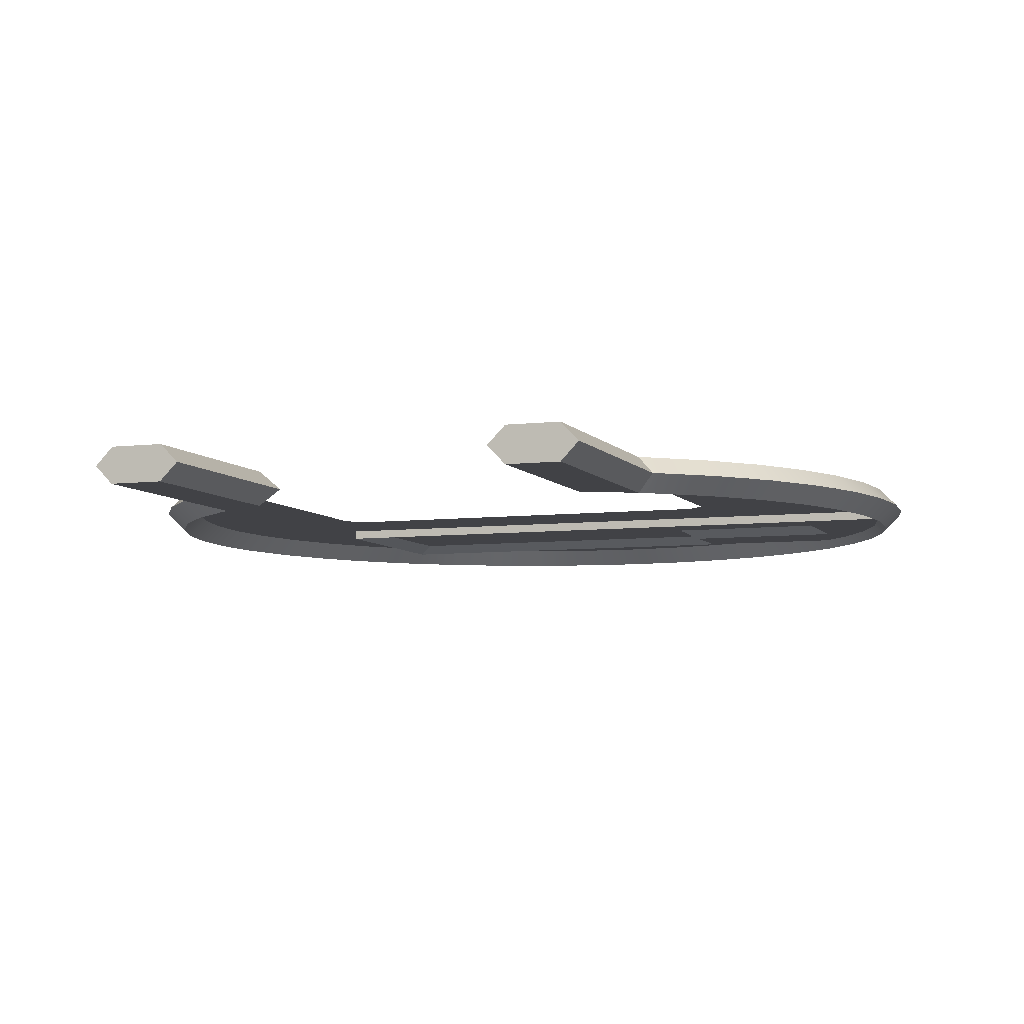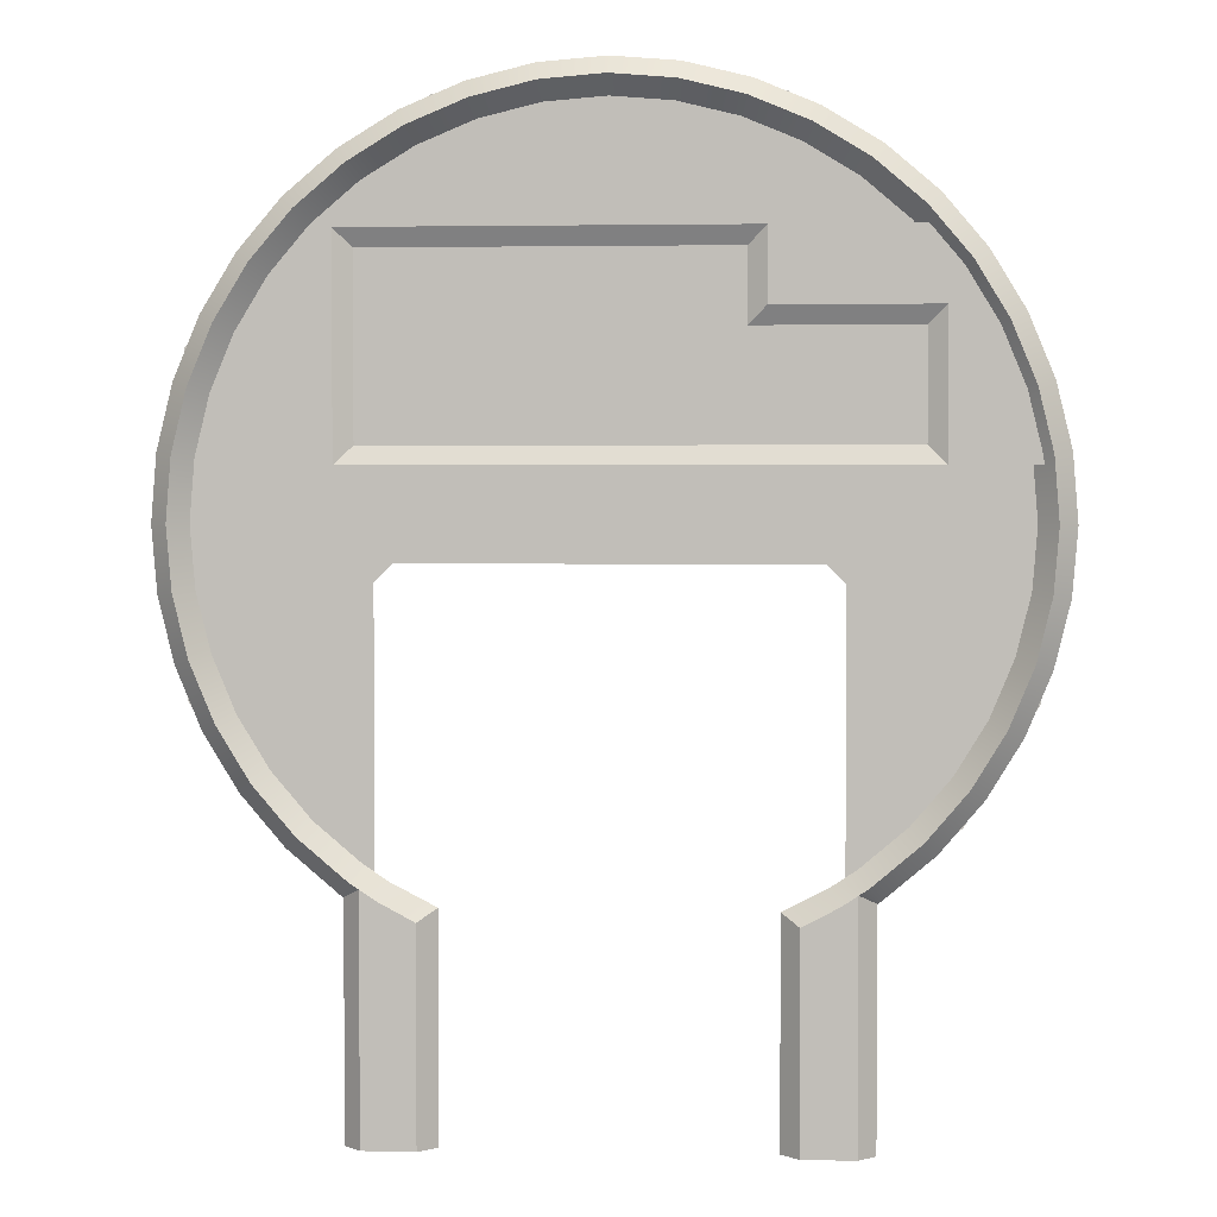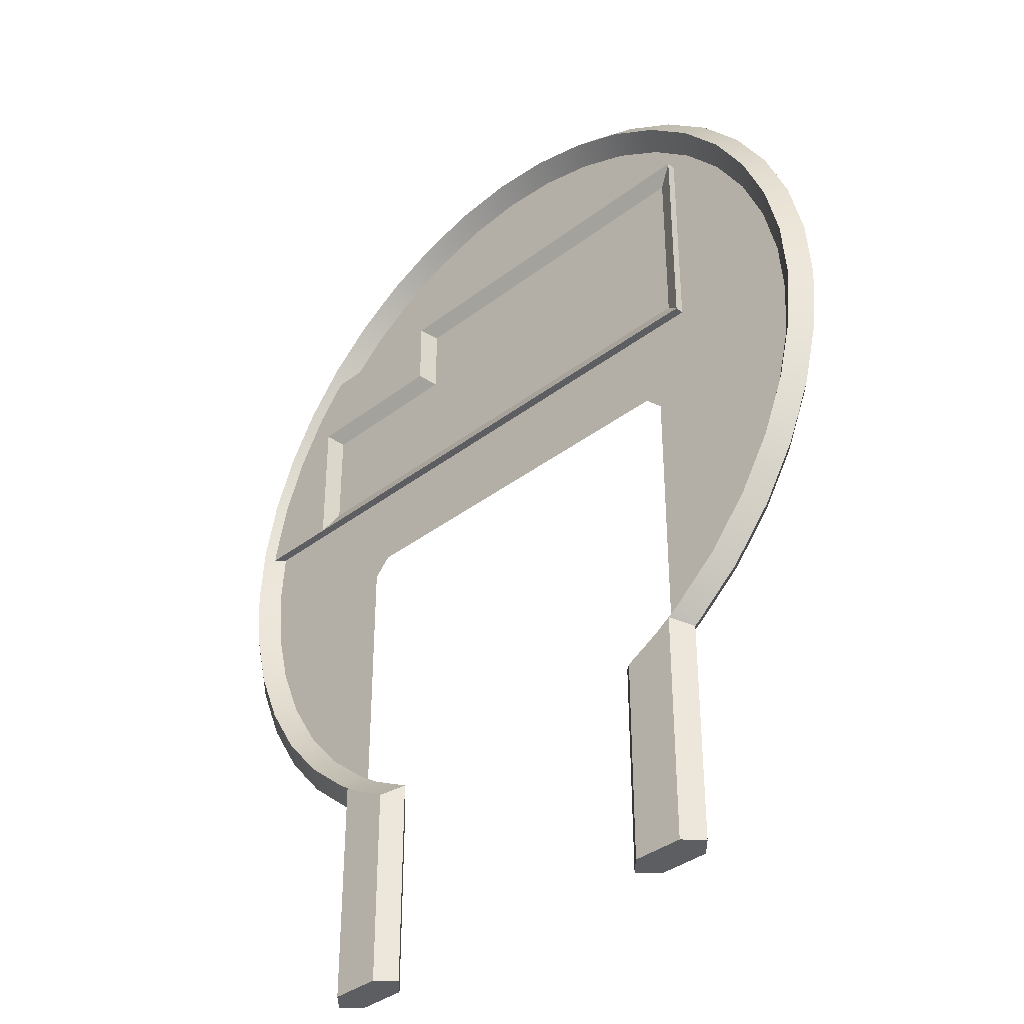
<metadata>
{"format":"obj","ext":"obj","renderer":"f3d","projection":"perspective","resolution":1024,"background":"white","views":[{"elev":-6.6,"azim":20.0,"up":"+Z"},{"elev":2.8,"azim":4.7,"up":"+Y"},{"elev":-37.3,"azim":-135.5,"up":"+Y"}]}
</metadata>
<code>
o GOAL
v 0.874 1.4e-05 1e-05
v 0.974 1.4e-05 -0.1
v 0.974 1.4e-05 0.1
v 1.266 0.000159 -0.1
v 1.266 0.000159 0.1
v 1.362 0.000156 0
v 1.362 1.287 0
v 1.362 0.000156 0
v 1.266 1.344 -0.1
v 1.266 0.000159 -0.1
v 0.974 1.176 0.1
v 0.874 1.24 0
v 0.974 1.4e-05 0.1
v 0.874 1.4e-05 1e-05
v 1.266 1.344 0.1
v 1.266 0.000159 0.1
v 1.362 1.287 0
v 1.362 0.000156 0
v 0.874 1.24 0
v 0.974 1.176 -0.1
v 0.874 1.4e-05 1e-05
v 0.974 1.4e-05 -0.1
v -1.266 1.344 -0.1
v -1.175 1.283 -0.1
v -1.266 0.000159 -0.1
v -0.974 1.176 -0.1
v -0.974 1.4e-05 -0.1
v -1.266 1.344 -0.1
v -1.266 0.000159 -0.1
v -1.362 1.287 0
v -1.362 0.000156 -0
v -0.974 1.4e-05 0.1
v -0.874 1.4e-05 1e-05
v -0.974 1.176 0.1
v -0.874 1.24 0
v -1.362 1.287 0
v -1.362 0.000156 -0
v -1.266 1.344 0.1
v -1.266 0.000159 0.1
v -0.874 1.4e-05 1e-05
v -0.974 1.4e-05 -0.1
v -0.874 1.24 0
v -0.974 1.176 -0.1
v -0.974 1.4e-05 0.1
v -0.974 1.176 0.1
v -1.266 0.000159 0.1
v -1.175 1.283 0.1
v -1.266 1.344 0.1
v -1.266 0.000159 0.1
v -1.362 0.000156 -0
v -1.266 0.000159 -0.1
v -0.974 1.4e-05 0.1
v -0.974 1.4e-05 -0.1
v -0.874 1.4e-05 1e-05
v 1.175 1.283 -0.1
v 1.266 1.344 -0.1
v 1.266 0.000159 -0.1
v 0.974 1.176 -0.1
v 0.974 1.4e-05 -0.1
v 0.974 1.176 0.1
v 0.974 1.4e-05 0.1
v 1.266 0.000159 0.1
v 1.175 1.283 0.1
v 1.266 1.344 0.1
v -1.381 1.3 0
v -1.322 1.381 0.1
v -1.591 1.609 0.1
v -1.662 1.538 -0
v -1.819 1.878 0.1
v -1.9 1.819 0
v -2.002 2.179 0.1
v -2.092 2.134 0
v -2.138 2.506 0.1
v -2.233 2.475 0
v -2.221 2.849 0.1
v -2.32 2.833 0
v -2.25 3.2 0.1
v -2.35 3.2 0
v -2.221 3.551 0.1
v -2.32 3.567 0
v -2.138 3.894 0.1
v -2.233 3.925 0
v -2.002 4.221 0.1
v -2.092 4.266 0
v -1.819 4.522 0.1
v -1.9 4.581 0
v -1.591 4.791 0.1
v -1.662 4.862 1e-06
v -1.322 5.019 0.1
v -1.381 5.1 1e-06
v -1.021 5.202 0.1
v -1.066 5.292 1e-06
v -0.6942 5.338 0.1
v -0.7254 5.433 1e-06
v -0.3512 5.421 0.1
v -0.3673 5.52 1e-06
v -0 5.45 0.1
v 0 5.55 1e-06
v 0.3512 5.421 0.1
v 0.3673 5.52 1e-06
v 0.6942 5.338 0.1
v 0.7254 5.433 1e-06
v 1.021 5.202 0.1
v 1.066 5.292 1e-06
v 1.322 5.019 0.1
v 1.381 5.1 1e-06
v 1.591 4.791 0.1
v 1.662 4.862 1e-06
v 1.819 4.522 0.1
v 1.9 4.581 1e-06
v 2.002 4.221 0.1
v 2.092 4.266 1e-06
v 2.138 3.894 0.1
v 2.233 3.925 1e-06
v 2.221 3.551 0.1
v 2.32 3.567 1e-06
v 2.25 3.2 0.1
v 2.35 3.2 1e-06
v 2.221 2.849 0.1
v 2.32 2.833 0
v 2.138 2.506 0.1
v 2.233 2.475 0
v 2.002 2.179 0.1
v 2.092 2.134 0
v 1.819 1.878 0.1
v 1.9 1.819 0
v 1.591 1.609 0.1
v 1.662 1.538 0
v 1.322 1.381 0.1
v 1.381 1.3 0
v 1.266 1.344 0.1
v 1.362 1.287 0
v -1.322 1.381 -0.1
v -1.381 1.3 0
v -1.662 1.538 -0
v -1.591 1.609 -0.1
v -1.9 1.819 0
v -1.819 1.878 -0.1
v -2.092 2.134 0
v -2.002 2.179 -0.1
v -2.233 2.475 0
v -2.138 2.506 -0.1
v -2.32 2.833 0
v -2.221 2.849 -0.1
v -2.35 3.2 0
v -2.25 3.2 -0.1
v -2.32 3.567 0
v -2.221 3.551 -0.1
v -2.233 3.925 0
v -2.138 3.894 -0.1
v -2.092 4.266 0
v -2.002 4.221 -0.1
v -1.9 4.581 0
v -1.819 4.522 -0.1
v -1.662 4.862 1e-06
v -1.591 4.791 -0.1
v -1.381 5.1 1e-06
v -1.322 5.019 -0.1
v -1.066 5.292 1e-06
v -1.021 5.202 -0.1
v -0.7254 5.433 1e-06
v -0.6942 5.338 -0.1
v -0.3673 5.52 1e-06
v -0.3512 5.421 -0.1
v 0 5.55 1e-06
v 0 5.45 -0.1
v 0.3673 5.52 1e-06
v 0.3512 5.421 -0.1
v 0.7254 5.433 1e-06
v 0.6942 5.338 -0.1
v 1.066 5.292 1e-06
v 1.021 5.202 -0.1
v 1.381 5.1 1e-06
v 1.322 5.019 -0.1
v 1.662 4.862 1e-06
v 1.591 4.791 -0.1
v 1.9 4.581 1e-06
v 1.819 4.522 -0.1
v 2.092 4.266 1e-06
v 2.002 4.221 -0.1
v 2.233 3.925 1e-06
v 2.138 3.894 -0.1
v 2.32 3.567 1e-06
v 2.221 3.551 -0.1
v 2.35 3.2 1e-06
v 2.25 3.2 -0.1
v 2.32 2.833 0
v 2.221 2.849 -0.1
v 2.233 2.475 0
v 2.138 2.506 -0.1
v 2.092 2.134 0
v 2.002 2.179 -0.1
v 1.9 1.819 0
v 1.819 1.878 -0.1
v 1.662 1.538 0
v 1.591 1.609 -0.1
v 1.381 1.3 0
v 1.322 1.381 -0.1
v 1.362 1.287 0
v 1.266 1.344 -0.1
v 1.958 4.198 -0.05
v 2.03 4.041 -0.05
v 1.7 4.3 -0.05
v 2.09 3.879 -0.05
v 1.7 3.5 -0.05
v 1.672 4.629 -0.05
v 1.779 4.493 -0.05
v 1.7 4.3 -0.05
v 1.874 4.349 -0.05
v 1.958 4.198 -0.05
v 2.177 3.5 0.05
v 2.172 3.543 0.05
v 1.7 3.5 0.05
v 2.138 3.712 0.05
v 2.09 3.879 0.05
v -1.3 3.6 1e-06
v 1.6 3.6 1e-06
v -1.4 3.5 -0.05
v 1.7 3.5 -0.05
v -1.3 4.6 1e-06
v -1.3 3.6 1e-06
v -1.4 4.7 -0.05
v -1.4 3.5 -0.05
v 0.7 4.6 1e-06
v -1.3 4.6 1e-06
v 0.8 4.7 -0.05
v -1.4 4.7 -0.05
v 1.6 4.2 1e-06
v 0.7 4.2 1e-06
v 1.7 4.3 -0.05
v 0.8 4.3 -0.05
v 1.6 3.6 1e-06
v 1.6 4.2 1e-06
v 1.7 3.5 -0.05
v 1.7 4.3 -0.05
v 0.7 4.2 1e-06
v 0.7 4.6 1e-06
v 0.8 4.3 -0.05
v 0.8 4.7 -0.05
v -1.4 4.7 -0.05
v -1.4 3.5 -0.05
v -1.4 4.7 0.05
v -1.4 3.5 0.05
v 0.8 4.7 0.05
v -1.4 4.7 0.05
v 0.7 4.6 1e-06
v -1.3 4.6 1e-06
v 0.8 4.3 0.05
v 0.8 4.7 0.05
v 0.7 4.2 1e-06
v 0.7 4.6 1e-06
v 1.7 4.3 0.05
v 0.8 4.3 0.05
v 1.6 4.2 1e-06
v 0.7 4.2 1e-06
v 1.7 3.5 0.05
v 1.7 4.3 0.05
v 1.6 3.6 1e-06
v 1.6 4.2 1e-06
v -1.4 3.5 0.05
v 1.7 3.5 0.05
v -1.3 3.6 1e-06
v 1.6 3.6 1e-06
v -1.4 4.7 0.05
v -1.4 3.5 0.05
v -1.3 4.6 1e-06
v -1.3 3.6 1e-06
v -1.123 1.369 0
v -0.874 1.24 0
v -1.175 1.283 -0.1
v -0.974 1.176 -0.1
v -1.381 1.3 0
v -1.362 1.287 0
v -1.322 1.381 0.1
v -1.266 1.344 0.1
v -1.322 1.381 -0.1
v -1.266 1.344 -0.1
v -1.381 1.3 0
v -1.362 1.287 0
v 1.123 1.369 0
v 1.322 1.381 0.1
v 1.264 1.462 0
v 1.591 1.609 0.1
v 1.52 1.68 0
v 1.819 1.878 0.1
v 1.738 1.936 0
v 2.002 2.179 0.1
v 1.913 2.225 0
v 2.138 2.506 0.1
v 2.043 2.537 0
v 2.221 2.849 0.1
v 2.123 2.865 0
v 2.25 3.2 0.1
v 2.15 3.2 1e-06
v 2.221 3.551 0.1
v 2.123 3.535 1e-06
v 2.138 3.894 0.1
v 2.043 3.863 1e-06
v 2.002 4.221 0.1
v 1.913 4.175 1e-06
v 1.819 4.522 0.1
v 1.738 4.464 1e-06
v 1.591 4.791 0.1
v 1.52 4.72 1e-06
v 1.322 5.019 0.1
v 1.264 4.938 1e-06
v 1.021 5.202 0.1
v 0.9754 5.113 1e-06
v 0.6942 5.338 0.1
v 0.6631 5.243 1e-06
v 0.3512 5.421 0.1
v 0.3352 5.323 1e-06
v -0 5.45 0.1
v 0 5.35 1e-06
v -0.3512 5.421 0.1
v -0.3352 5.323 1e-06
v -0.6942 5.338 0.1
v -0.6631 5.243 1e-06
v -1.021 5.202 0.1
v -0.9754 5.113 1e-06
v -1.322 5.019 0.1
v -1.264 4.938 1e-06
v -1.591 4.791 0.1
v -1.52 4.72 1e-06
v -1.819 4.522 0.1
v -1.738 4.464 0
v -2.002 4.221 0.1
v -1.913 4.175 0
v -2.138 3.894 0.1
v -2.043 3.863 0
v -2.221 3.551 0.1
v -2.123 3.535 0
v -2.25 3.2 0.1
v -2.15 3.2 0
v -2.221 2.849 0.1
v -2.123 2.865 0
v -2.138 2.506 0.1
v -2.043 2.537 0
v -2.002 2.179 0.1
v -1.913 2.225 0
v -1.819 1.878 0.1
v -1.738 1.936 0
v -1.591 1.609 0.1
v -1.52 1.68 0
v -1.322 1.381 0.1
v -1.264 1.462 0
v -1.266 1.344 0.1
v -1.123 1.369 0
v -1.175 1.283 0.1
v -0.974 1.176 0.1
v -1.4 3.5 0.05
v -1.4 3.5 -0.05
v 1.7 3.5 -0.05
v 1.7 3.5 0.05
v 2.177 3.5 -0.05
v 2.177 3.5 0.05
v 1.958 4.198 0.05
v 1.874 4.349 0.05
v 1.7 4.3 0.05
v 2.03 4.041 0.05
v 1.7 3.5 0.05
v 2.09 3.879 0.05
v 0.8 4.7 -0.05
v 1.607 4.7 -0.05
v 1.672 4.629 -0.05
v 0.8 4.3 -0.05
v 1.7 4.3 -0.05
v 1.607 4.7 0.05
v 0.8 4.7 0.05
v 0.8 4.3 0.05
v 1.672 4.629 0.05
v 1.7 4.3 0.05
v 1.779 4.493 0.05
v 1.874 4.349 0.05
v 2.172 3.543 -0.05
v 2.177 3.5 -0.05
v 1.7 3.5 -0.05
v 2.138 3.712 -0.05
v 2.09 3.879 -0.05
v 1.607 4.7 0.05
v 1.607 4.7 -0.05
v 0.8 4.7 0.05
v -1.4 4.7 -0.05
v -1.4 4.7 0.05
v 0.8 4.7 0.05
v 0.8 4.7 -0.05
v 1.607 4.7 -0.05
v 1.266 1.344 -0.1
v 1.123 1.369 0
v 1.264 1.462 0
v 1.322 1.381 -0.1
v 1.52 1.68 0
v 1.591 1.609 -0.1
v 1.738 1.936 0
v 1.819 1.878 -0.1
v 1.913 2.225 0
v 2.002 2.179 -0.1
v 2.043 2.537 0
v 2.138 2.506 -0.1
v 2.123 2.865 0
v 2.221 2.849 -0.1
v 2.15 3.2 1e-06
v 2.25 3.2 -0.1
v 2.123 3.535 1e-06
v 2.221 3.551 -0.1
v 2.043 3.863 1e-06
v 2.138 3.894 -0.1
v 1.913 4.175 1e-06
v 2.002 4.221 -0.1
v 1.738 4.464 1e-06
v 1.819 4.522 -0.1
v 1.52 4.72 1e-06
v 1.591 4.791 -0.1
v 1.264 4.938 1e-06
v 1.322 5.019 -0.1
v 0.9754 5.113 1e-06
v 1.021 5.202 -0.1
v 0.6631 5.243 1e-06
v 0.6942 5.338 -0.1
v 0.3352 5.323 1e-06
v 0.3512 5.421 -0.1
v 0 5.35 1e-06
v 0 5.45 -0.1
v -0.3352 5.323 1e-06
v -0.3512 5.421 -0.1
v -0.6631 5.243 1e-06
v -0.6942 5.338 -0.1
v -0.9754 5.113 1e-06
v -1.021 5.202 -0.1
v -1.264 4.938 1e-06
v -1.322 5.019 -0.1
v -1.52 4.72 1e-06
v -1.591 4.791 -0.1
v -1.738 4.464 0
v -1.819 4.522 -0.1
v -1.913 4.175 0
v -2.002 4.221 -0.1
v -2.043 3.863 0
v -2.138 3.894 -0.1
v -2.123 3.535 0
v -2.221 3.551 -0.1
v -2.15 3.2 0
v -2.25 3.2 -0.1
v -2.123 2.865 0
v -2.221 2.849 -0.1
v -2.043 2.537 0
v -2.138 2.506 -0.1
v -1.913 2.225 0
v -2.002 2.179 -0.1
v -1.738 1.936 0
v -1.819 1.878 -0.1
v -1.52 1.68 0
v -1.591 1.609 -0.1
v -1.264 1.462 0
v -1.322 1.381 -0.1
v -1.123 1.369 0
v -1.266 1.344 -0.1
v -1.175 1.283 -0.1
v 0.974 1.176 -0.1
v 0.874 1.24 0
v 1.123 1.369 0
v 1.175 1.283 -0.1
v 1.266 1.344 -0.1
v -0.874 1.24 0
v -1.123 1.369 0
v -0.974 1.176 0.1
v 0.874 1.24 0
v 0.974 1.176 0.1
v 1.175 1.283 0.1
v 1.123 1.369 0
v 1.266 1.344 0.1
v 1.322 1.381 0.1
v 1.6 4.2 1e-06
v 1.6 3.6 1e-06
v -1.3 3.6 1e-06
v 0.7 4.2 1e-06
v -1.3 4.6 1e-06
v 0.7 4.6 1e-06
v -1.2 1.3 0
v -1.9 1.819 0
v -1.2 2.9 0
v -1.4 3.5 1e-06
v -1.1 3 0
v 2.2 3.5 1e-06
v 1.1 3 0
v 1.2 2.9 0
v -2.169 4.098 0
v -1.4 4.7 1e-06
v -1.4 3.5 1e-06
v -2.169 2.302 0
v -1.9 1.819 0
v 1.787 1.674 0
v 1.2 1.3 0
v 1.2 2.9 0
v 2.169 2.302 0
v 2.2 3.5 1e-06
v 0.8983 5.369 1e-06
v 1.6 4.7 1e-06
v -1.4 4.7 1e-06
v -0.8983 5.369 1e-06
v -2.169 4.098 0
f 201 202 203
f 203 202 204
f 203 204 205
f 206 207 208
f 208 207 209
f 208 209 210
f 211 212 213
f 213 212 214
f 213 214 215
f 216 217 218
f 218 217 219
f 220 221 222
f 222 221 223
f 224 225 226
f 226 225 227
f 228 229 230
f 230 229 231
f 232 233 234
f 234 233 235
f 236 237 238
f 238 237 239
f 240 241 242
f 242 241 243
f 244 245 246
f 246 245 247
f 248 249 250
f 250 249 251
f 252 253 254
f 254 253 255
f 256 257 258
f 258 257 259
f 260 261 262
f 262 261 263
f 264 265 266
f 266 265 267
f 268 269 270
f 270 269 271
f 272 273 274
f 274 273 275
f 276 277 278
f 278 277 279
f 280 281 282
f 282 281 283
f 282 283 284
f 284 283 285
f 284 285 286
f 286 285 287
f 286 287 288
f 288 287 289
f 288 289 290
f 290 289 291
f 290 291 292
f 292 291 293
f 292 293 294
f 294 293 295
f 294 295 296
f 296 295 297
f 296 297 298
f 298 297 299
f 298 299 300
f 300 299 301
f 300 301 302
f 302 301 303
f 302 303 304
f 304 303 305
f 304 305 306
f 306 305 307
f 306 307 308
f 308 307 309
f 308 309 310
f 310 309 311
f 310 311 312
f 312 311 313
f 312 313 314
f 314 313 315
f 314 315 316
f 316 315 317
f 316 317 318
f 318 317 319
f 318 319 320
f 320 319 321
f 320 321 322
f 322 321 323
f 322 323 324
f 324 323 325
f 324 325 326
f 326 325 327
f 326 327 328
f 328 327 329
f 328 329 330
f 330 329 331
f 330 331 332
f 332 331 333
f 332 333 334
f 334 333 335
f 334 335 336
f 336 335 337
f 336 337 338
f 338 337 339
f 338 339 340
f 340 339 341
f 340 341 342
f 342 341 343
f 342 343 344
f 344 343 345
f 344 345 346
f 346 345 347
f 346 347 348
f 348 347 349
f 348 349 350
f 351 352 353
f 351 353 354
f 354 353 355
f 354 355 356
f 357 358 359
f 357 359 360
f 360 359 361
f 360 361 362
f 363 364 365
f 363 365 366
f 366 365 367
f 368 369 370
f 368 370 371
f 371 370 372
f 371 372 373
f 373 372 374
f 375 376 377
f 375 377 378
f 378 377 379
f 380 381 382
f 383 384 385
f 383 385 386
f 386 385 387
f 388 389 390
f 388 390 391
f 391 390 392
f 391 392 393
f 393 392 394
f 393 394 395
f 395 394 396
f 395 396 397
f 397 396 398
f 397 398 399
f 399 398 400
f 399 400 401
f 401 400 402
f 401 402 403
f 403 402 404
f 403 404 405
f 405 404 406
f 405 406 407
f 407 406 408
f 407 408 409
f 409 408 410
f 409 410 411
f 411 410 412
f 411 412 413
f 413 412 414
f 413 414 415
f 415 414 416
f 415 416 417
f 417 416 418
f 417 418 419
f 419 418 420
f 419 420 421
f 421 420 422
f 421 422 423
f 423 422 424
f 423 424 425
f 425 424 426
f 425 426 427
f 427 426 428
f 427 428 429
f 429 428 430
f 429 430 431
f 431 430 432
f 431 432 433
f 433 432 434
f 433 434 435
f 435 434 436
f 435 436 437
f 437 436 438
f 437 438 439
f 439 438 440
f 439 440 441
f 441 440 442
f 441 442 443
f 443 442 444
f 443 444 445
f 445 444 446
f 445 446 447
f 447 446 448
f 447 448 449
f 449 448 450
f 449 450 451
f 451 450 452
f 451 452 453
f 453 452 454
f 453 454 455
f 455 454 456
f 455 456 457
f 457 456 458
f 459 460 461
f 459 461 462
f 462 461 463
f 464 465 466
f 467 468 469
f 467 469 470
f 470 469 471
f 470 471 472
f 479 480 481
f 481 480 482
f 481 482 483
f 483 482 484
f 483 484 485
f 485 484 486
f 487 488 489
f 487 489 490
f 490 489 491
f 492 493 494
f 492 494 495
f 495 494 496
f 497 498 499
f 497 499 500
f 500 499 501
f 1 2 3
f 3 2 4
f 3 4 5
f 5 4 6
f 7 8 9
f 9 8 10
f 11 12 13
f 13 12 14
f 15 16 17
f 17 16 18
f 19 20 21
f 21 20 22
f 23 24 25
f 25 24 26
f 25 26 27
f 28 29 30
f 30 29 31
f 32 33 34
f 34 33 35
f 36 37 38
f 38 37 39
f 40 41 42
f 42 41 43
f 44 45 46
f 46 45 47
f 46 47 48
f 49 50 51
f 49 51 52
f 52 51 53
f 52 53 54
f 55 56 57
f 55 57 58
f 58 57 59
f 60 61 62
f 60 62 63
f 63 62 64
f 65 66 67
f 65 67 68
f 68 67 69
f 68 69 70
f 70 69 71
f 70 71 72
f 72 71 73
f 72 73 74
f 74 73 75
f 74 75 76
f 76 75 77
f 76 77 78
f 78 77 79
f 78 79 80
f 80 79 81
f 80 81 82
f 82 81 83
f 82 83 84
f 84 83 85
f 84 85 86
f 86 85 87
f 86 87 88
f 88 87 89
f 88 89 90
f 90 89 91
f 90 91 92
f 92 91 93
f 92 93 94
f 94 93 95
f 94 95 96
f 96 95 97
f 96 97 98
f 98 97 99
f 98 99 100
f 100 99 101
f 100 101 102
f 102 101 103
f 102 103 104
f 104 103 105
f 104 105 106
f 106 105 107
f 106 107 108
f 108 107 109
f 108 109 110
f 110 109 111
f 110 111 112
f 112 111 113
f 112 113 114
f 114 113 115
f 114 115 116
f 116 115 117
f 116 117 118
f 118 117 119
f 118 119 120
f 120 119 121
f 120 121 122
f 122 121 123
f 122 123 124
f 124 123 125
f 124 125 126
f 126 125 127
f 126 127 128
f 128 127 129
f 128 129 130
f 130 129 131
f 130 131 132
f 133 134 135
f 133 135 136
f 136 135 137
f 136 137 138
f 138 137 139
f 138 139 140
f 140 139 141
f 140 141 142
f 142 141 143
f 142 143 144
f 144 143 145
f 144 145 146
f 146 145 147
f 146 147 148
f 148 147 149
f 148 149 150
f 150 149 151
f 150 151 152
f 152 151 153
f 152 153 154
f 154 153 155
f 154 155 156
f 156 155 157
f 156 157 158
f 158 157 159
f 158 159 160
f 160 159 161
f 160 161 162
f 162 161 163
f 162 163 164
f 164 163 165
f 164 165 166
f 166 165 167
f 166 167 168
f 168 167 169
f 168 169 170
f 170 169 171
f 170 171 172
f 172 171 173
f 172 173 174
f 174 173 175
f 174 175 176
f 176 175 177
f 176 177 178
f 178 177 179
f 178 179 180
f 180 179 181
f 180 181 182
f 182 181 183
f 182 183 184
f 184 183 185
f 184 185 186
f 186 185 187
f 186 187 188
f 188 187 189
f 188 189 190
f 190 189 191
f 190 191 192
f 192 191 193
f 192 193 194
f 194 193 195
f 194 195 196
f 196 195 197
f 196 197 198
f 198 197 199
f 198 199 200
f 473 474 475
f 473 475 476
f 476 475 477
f 476 477 478

</code>
